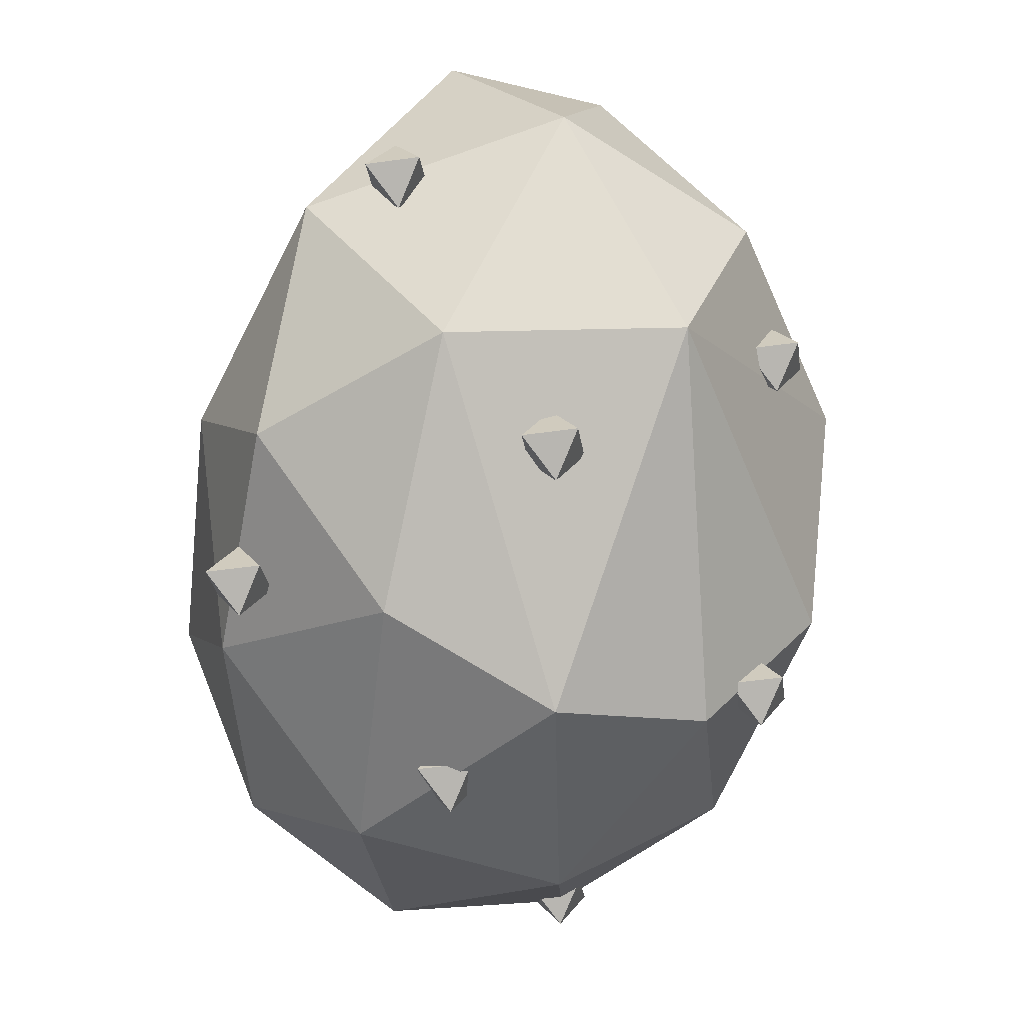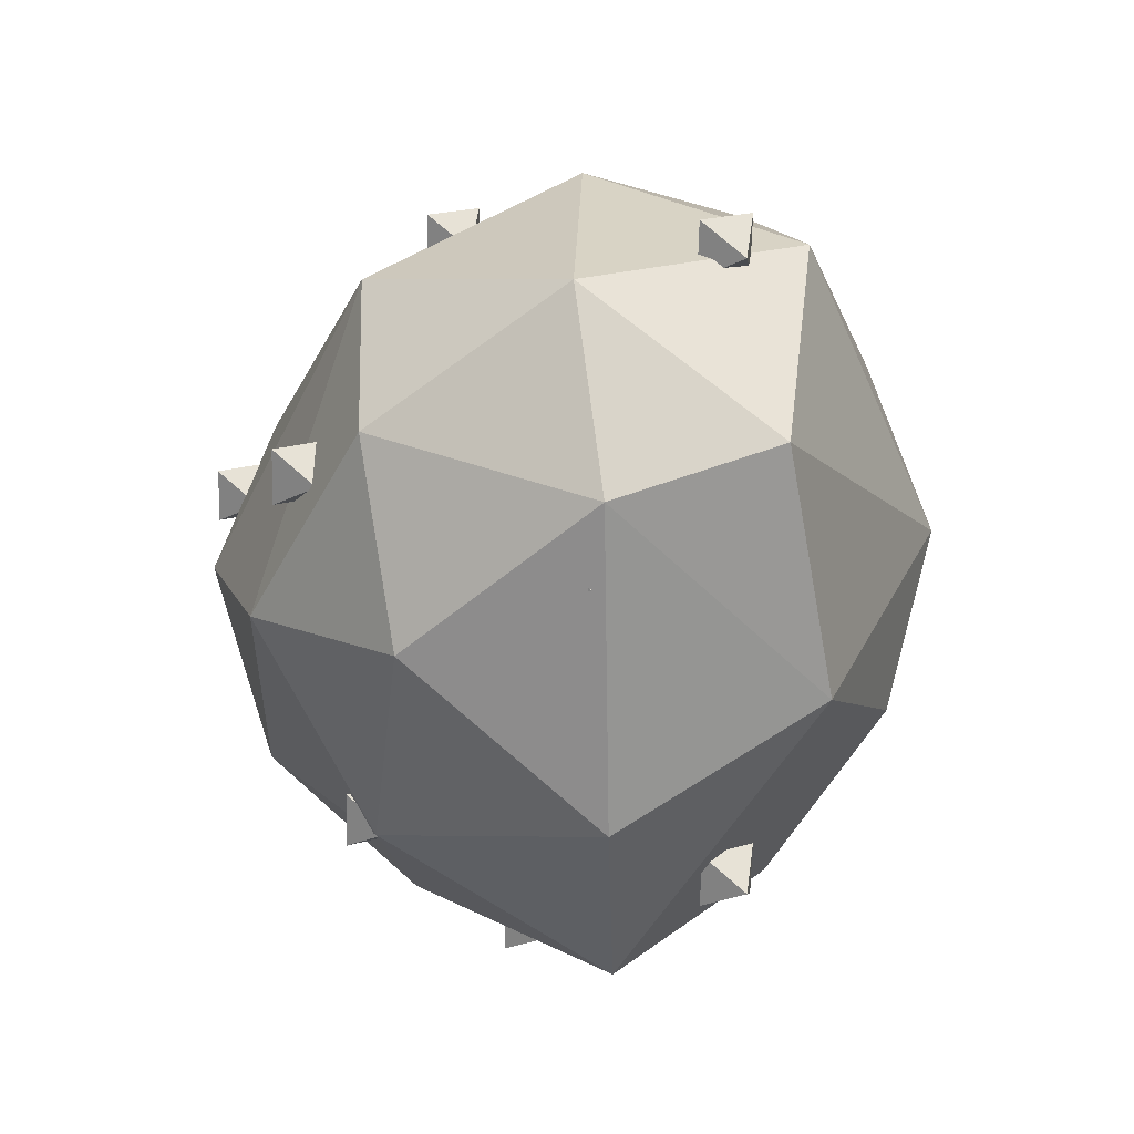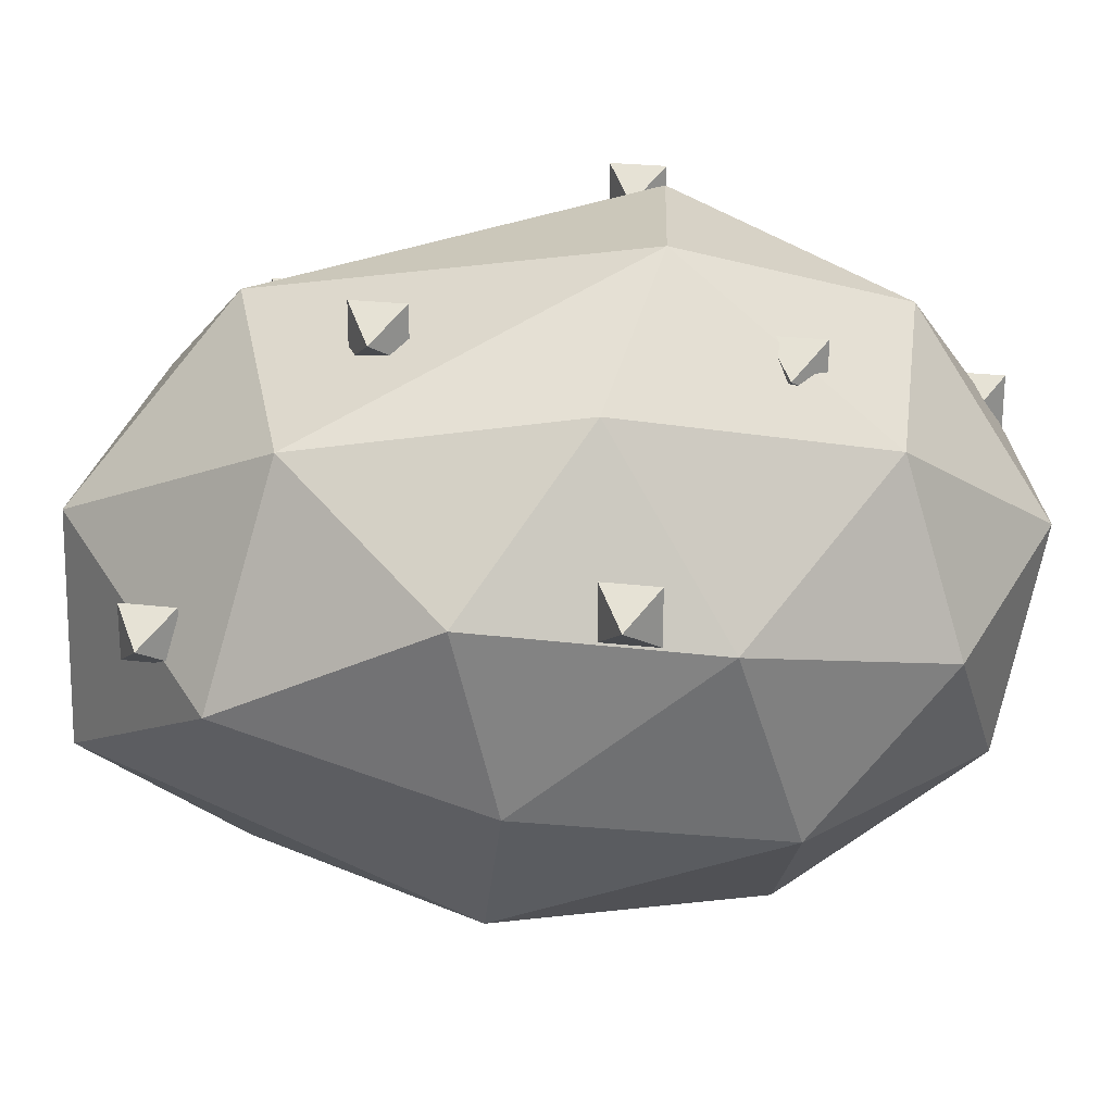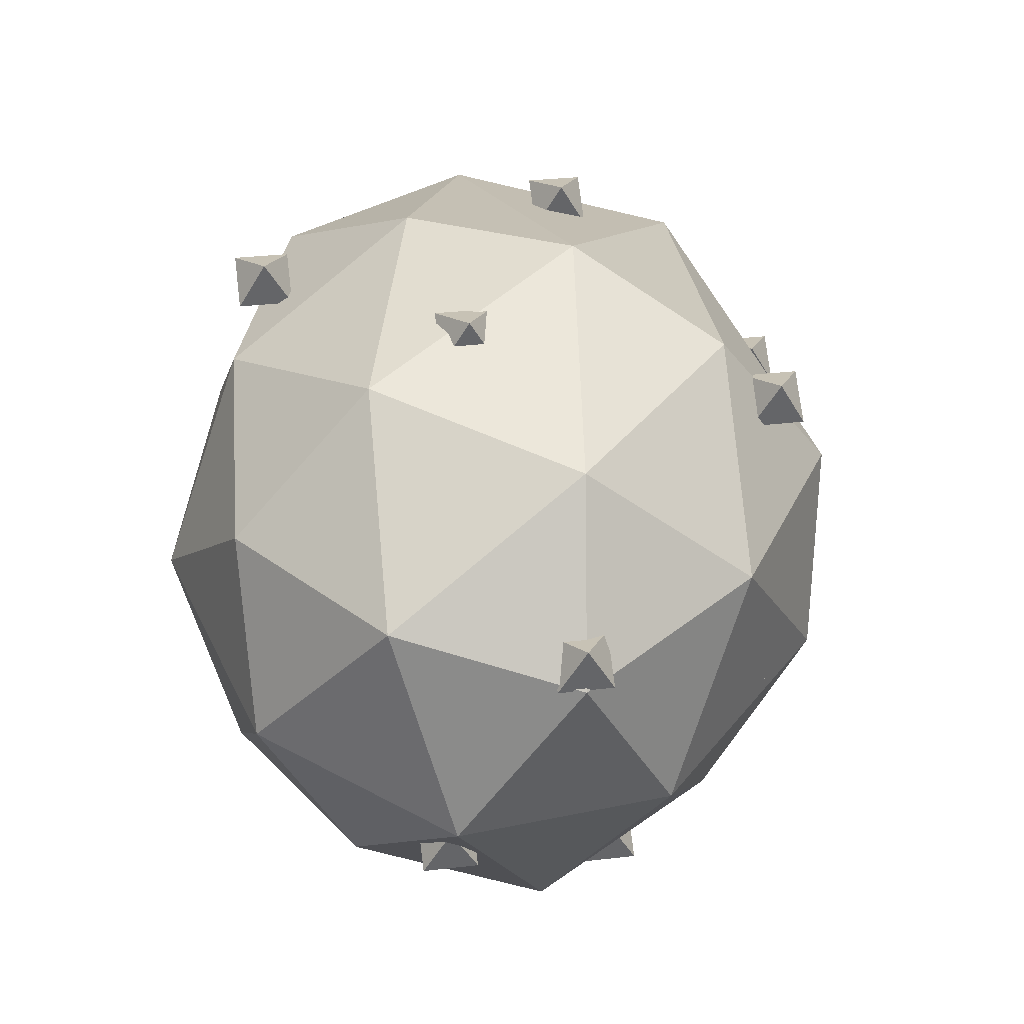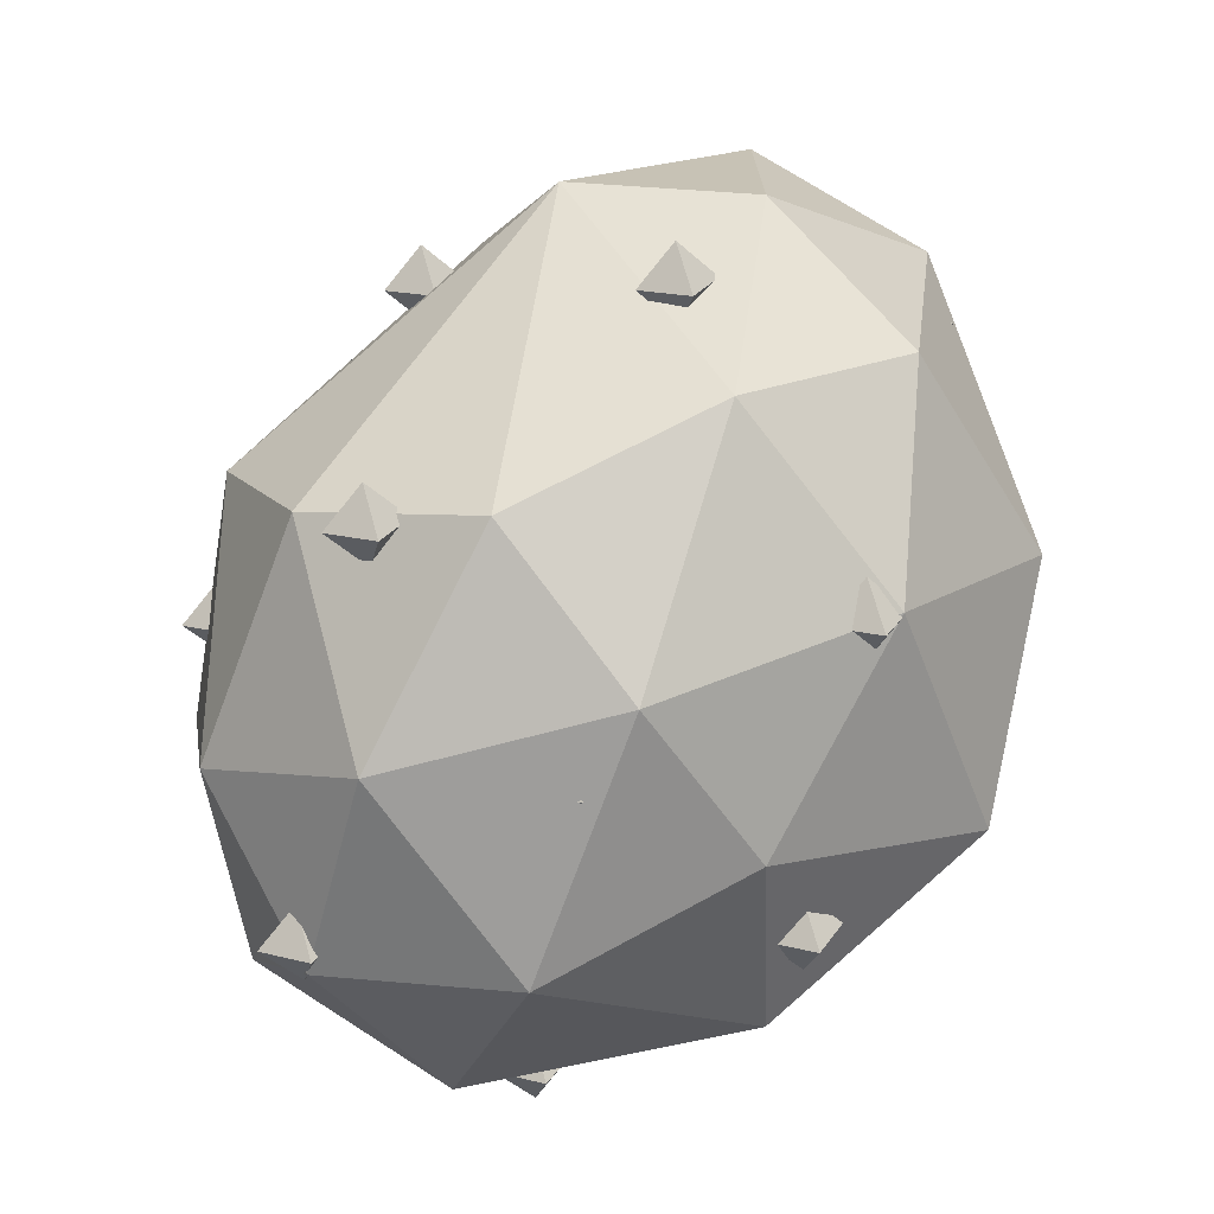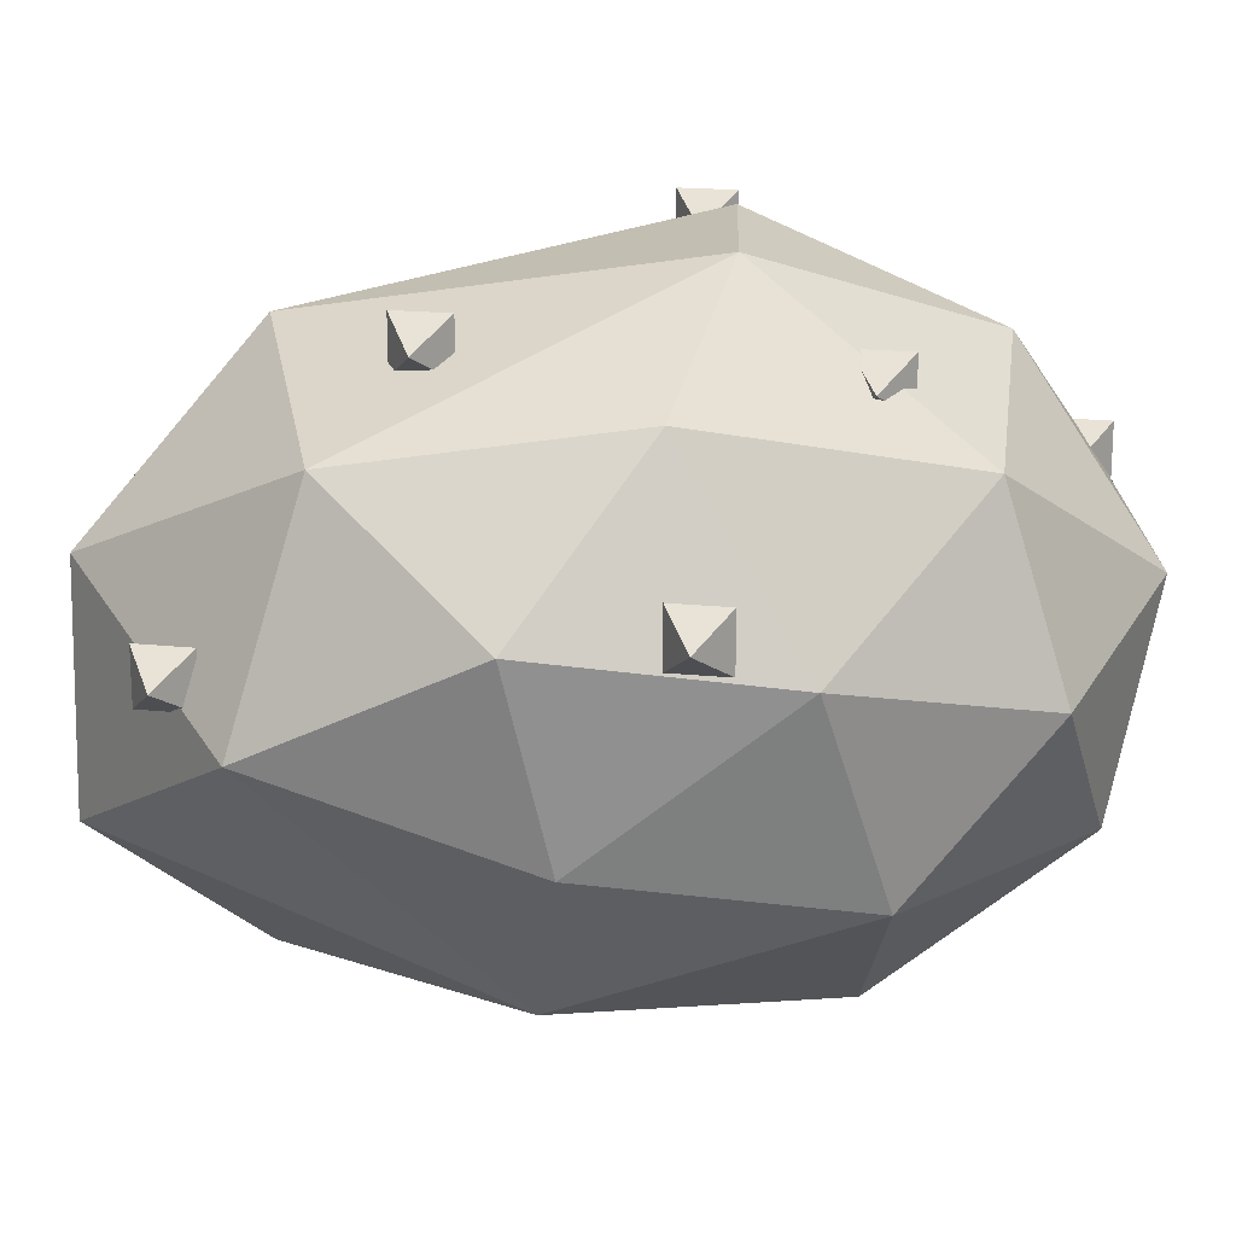
<metadata>
{"format":"obj","ext":"obj","renderer":"f3d","projection":"perspective","resolution":1024,"background":"white","views":[{"elev":47.6,"azim":112.7,"up":"+Z"},{"elev":40.9,"azim":-91.4,"up":"+Z"},{"elev":-18.8,"azim":55.2,"up":"+Y"},{"elev":-30.4,"azim":109.7,"up":"+Z"},{"elev":-14.1,"azim":-167.3,"up":"+Z"},{"elev":-23.6,"azim":55.3,"up":"+Y"}]}
</metadata>
<code>
o Bush02_Icosphere.001
v 0.6283 0.1239 -0.3055
v 0.4173 0.09136 0.4653
v -0.4111 0.08886 0.6334
v 0.09164 0.1239 -0.6371
v 0.5674 0.6937 0.1882
v -0.494 0.6606 0.3105
v -0.2552 0.6606 -0.4468
v 0.4291 0.6606 -0.5832
v 0.06716 0.9922 0.002517
v 0.2566 -0.1182 0.2666
v 0.397 -0.1182 -0.1785
v 0.5865 0.07679 0.08556
v 0.4114 0.0768 -0.5545
v 0.08155 -0.1182 -0.3735
v -0.005194 -0.208 0.1217
v 0.05587 0.01976 0.6519
v -0.2538 -0.1182 -0.04881
v -0.5336 0.0172 0.2449
v -0.2494 0.0634 -0.4299
v 0.6097 0.3922 -0.5228
v 0.2818 0.3876 -0.7306
v 0.5776 0.3922 0.3179
v 0.7179 0.3922 -0.1272
v -0.2008 0.3906 0.7719
v 0.2567 0.3644 0.6585
v -0.6421 0.3491 0.07444
v -0.4787 0.3541 0.5846
v -0.2012 0.3652 -0.6436
v -0.5444 0.3349 -0.3501
v 0.5867 0.7151 -0.2786
v -0.2771 0.7077 0.5595
v -0.4681 0.707 -0.09537
v 0.08378 0.6958 -0.6223
v 0.3881 0.9026 0.05385
v 0.2799 0.9026 -0.3417
v 0.04146 0.7112 0.6084
v -0.2596 0.8966 0.1837
v -0.1223 0.9026 -0.2616
v 0.5724 0.4968 0.01576
v 0.5976 0.568 -0.03763
v 0.6351 0.4845 -0.05113
v 0.661 0.4818 0.03763
v 0.6235 0.5653 0.05113
v 0.6862 0.553 -0.01575
v -0.2179 0.7815 0.4066
v -0.1927 0.8528 0.3532
v -0.1552 0.7693 0.3397
v -0.1293 0.7666 0.4285
v -0.1668 0.8501 0.442
v -0.1041 0.8378 0.3751
v 0.2363 0.5463 0.5281
v 0.2615 0.6175 0.4747
v 0.299 0.534 0.4612
v 0.3249 0.5313 0.5499
v 0.2874 0.6148 0.5634
v 0.3501 0.6026 0.4966
v -0.05321 0.7719 -0.3242
v -0.02802 0.8431 -0.3776
v 0.009502 0.7597 -0.3911
v 0.03541 0.757 -0.3023
v -0.002107 0.8404 -0.2888
v 0.06061 0.8282 -0.3557
v 0.2027 0.9256 0.02751
v 0.2279 0.9968 -0.02587
v 0.2654 0.9133 -0.03937
v 0.2913 0.9106 0.04939
v 0.2538 0.9941 0.06289
v 0.3165 0.9818 -0.003995
v 0.3847 0.6302 -0.5185
v 0.4099 0.7014 -0.5719
v 0.4474 0.6179 -0.5854
v 0.4733 0.6152 -0.4966
v 0.4358 0.6987 -0.4831
v 0.4985 0.6864 -0.55
v -0.3333 0.4397 -0.4998
v -0.3081 0.511 -0.5532
v -0.2706 0.4275 -0.5667
v -0.2447 0.4248 -0.4779
v -0.2822 0.5083 -0.4644
v -0.2195 0.496 -0.5313
v -0.4724 0.6844 -0.08673
v -0.4472 0.7556 -0.1401
v -0.4097 0.6721 -0.1536
v -0.3838 0.6694 -0.06485
v -0.4213 0.7529 -0.05135
v -0.3586 0.7406 -0.1182
v -0.5176 0.3732 0.4531
v -0.4924 0.4445 0.3998
v -0.4549 0.361 0.3863
v -0.429 0.3583 0.475
v -0.4665 0.4417 0.4885
v -0.4038 0.4295 0.4216
v -0.07831 0.1294 0.7199
v -0.05312 0.2006 0.6665
v -0.01559 0.1172 0.653
v 0.01032 0.1144 0.7418
v -0.02721 0.1979 0.7553
v 0.03551 0.1857 0.6884
v -0.5521 0.1265 -0.1557
v -0.5269 0.1977 -0.209
v -0.4894 0.1142 -0.2225
v -0.4635 0.1115 -0.1338
v -0.501 0.195 -0.1203
v -0.4383 0.1827 -0.1872
v 0.1136 0.2984 -0.6701
v 0.1388 0.3697 -0.7235
v 0.1764 0.2862 -0.737
v 0.2023 0.2835 -0.6482
v 0.1647 0.3669 -0.6347
v 0.2275 0.3547 -0.7016
v 0.5085 0.08616 0.2751
v 0.5337 0.1574 0.2217
v 0.5712 0.07392 0.2082
v 0.5971 0.07121 0.297
v 0.5596 0.1547 0.3105
v 0.6223 0.1424 0.2436
f 15 11 10
f 1 11 13
f 15 17 14
f 1 13 20
f 2 12 22
f 3 16 24
f 4 19 28
f 1 20 23
f 2 22 25
f 3 24 27
f 18 26 29
f 4 28 21
f 5 30 34
f 6 31 37
f 7 32 38
f 8 33 35
f 35 38 9
f 35 33 38
f 33 7 38
f 38 37 9
f 38 32 37
f 32 6 37
f 37 36 9
f 37 31 36
f 36 34 9
f 36 5 34
f 34 35 9
f 34 30 35
f 30 8 35
f 21 33 8
f 21 28 33
f 28 7 33
f 29 32 7
f 29 26 32
f 26 6 32
f 27 31 6
f 27 24 31
f 24 36 31
f 25 5 36
f 25 22 5
f 23 30 5
f 23 20 30
f 20 8 30
f 28 29 7
f 28 19 29
f 19 18 29
f 26 27 6
f 26 18 27
f 18 3 27
f 24 25 36
f 24 16 25
f 16 2 25
f 22 23 5
f 22 12 23
f 12 1 23
f 20 21 8
f 20 13 21
f 13 4 21
f 14 19 4
f 14 17 19
f 17 18 19
f 17 15 18
f 15 3 18
f 15 16 3
f 15 10 16
f 10 2 16
f 13 14 4
f 13 11 14
f 11 15 14
f 10 12 2
f 10 11 12
f 11 1 12
f 39 41 42
f 39 40 41
f 39 42 43
f 40 39 43
f 41 44 42
f 41 40 44
f 43 42 44
f 40 43 44
f 45 47 48
f 45 46 47
f 45 48 49
f 46 45 49
f 47 50 48
f 47 46 50
f 49 48 50
f 46 49 50
f 51 53 54
f 51 52 53
f 51 54 55
f 52 51 55
f 53 56 54
f 53 52 56
f 55 54 56
f 52 55 56
f 57 59 60
f 57 58 59
f 57 60 61
f 58 57 61
f 59 62 60
f 59 58 62
f 61 60 62
f 58 61 62
f 63 65 66
f 63 64 65
f 63 66 67
f 64 63 67
f 65 68 66
f 65 64 68
f 67 66 68
f 64 67 68
f 69 71 72
f 69 70 71
f 69 72 73
f 70 69 73
f 71 74 72
f 71 70 74
f 73 72 74
f 70 73 74
f 75 77 78
f 75 76 77
f 75 78 79
f 76 75 79
f 77 80 78
f 77 76 80
f 79 78 80
f 76 79 80
f 81 83 84
f 81 82 83
f 81 84 85
f 82 81 85
f 83 86 84
f 83 82 86
f 85 84 86
f 82 85 86
f 87 89 90
f 87 88 89
f 87 90 91
f 88 87 91
f 89 92 90
f 89 88 92
f 91 90 92
f 88 91 92
f 93 95 96
f 93 94 95
f 93 96 97
f 94 93 97
f 95 98 96
f 95 94 98
f 97 96 98
f 94 97 98
f 99 101 102
f 99 100 101
f 99 102 103
f 100 99 103
f 101 104 102
f 101 100 104
f 103 102 104
f 100 103 104
f 105 107 108
f 105 106 107
f 105 108 109
f 106 105 109
f 107 110 108
f 107 106 110
f 109 108 110
f 106 109 110
f 111 113 114
f 111 112 113
f 111 114 115
f 112 111 115
f 113 116 114
f 113 112 116
f 115 114 116
f 112 115 116

</code>
